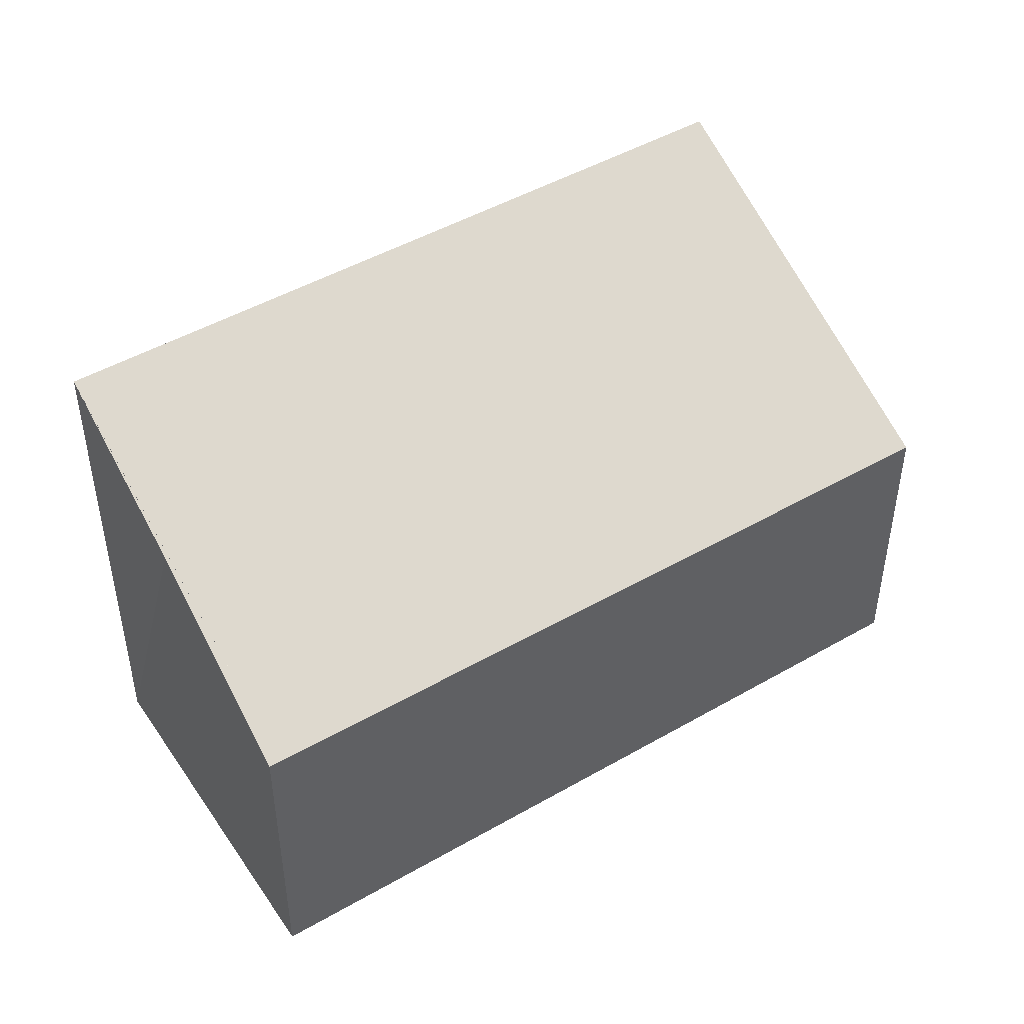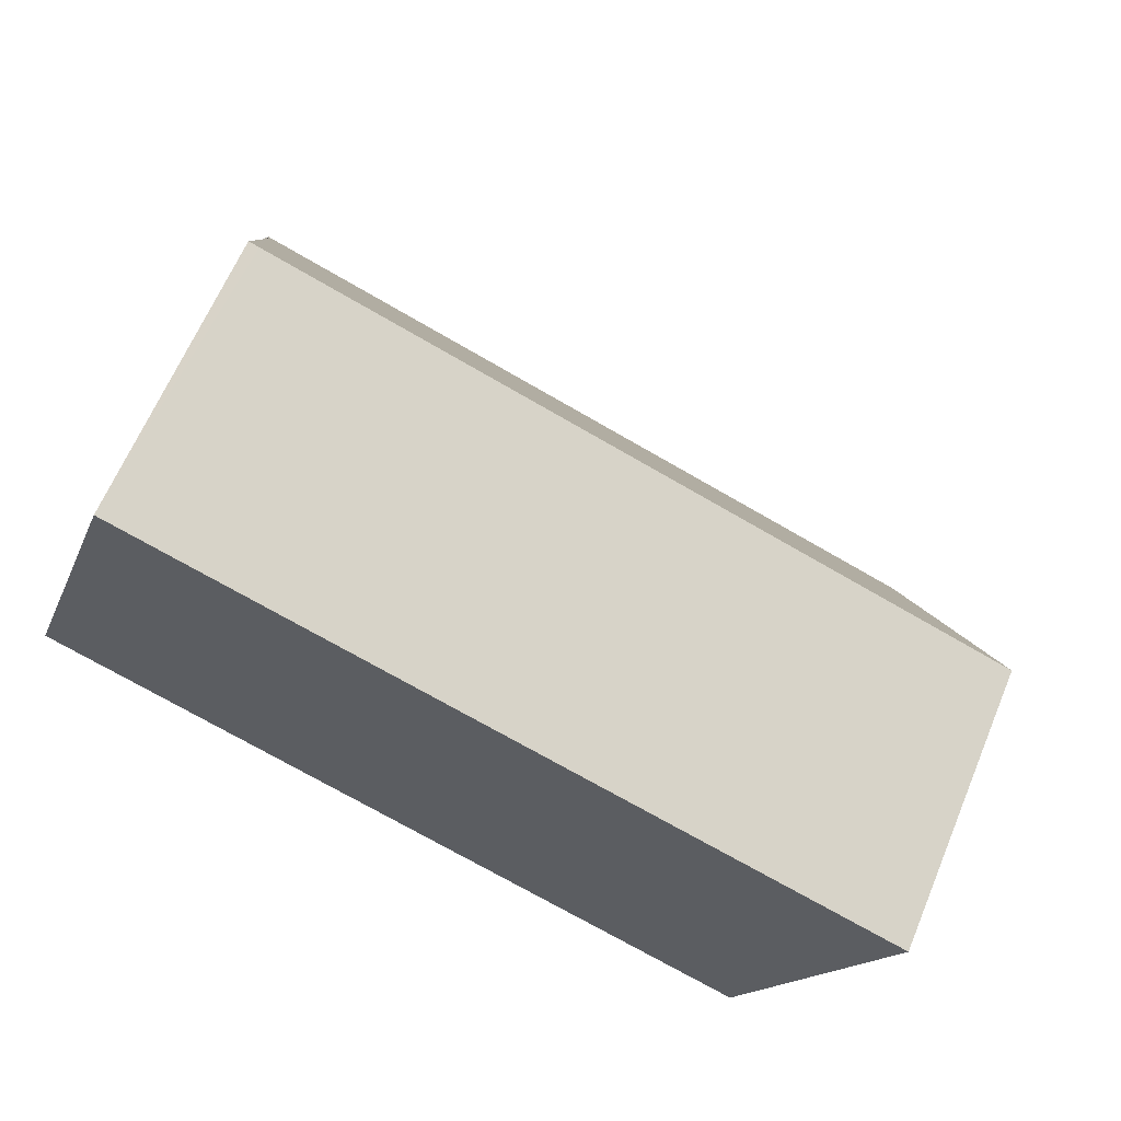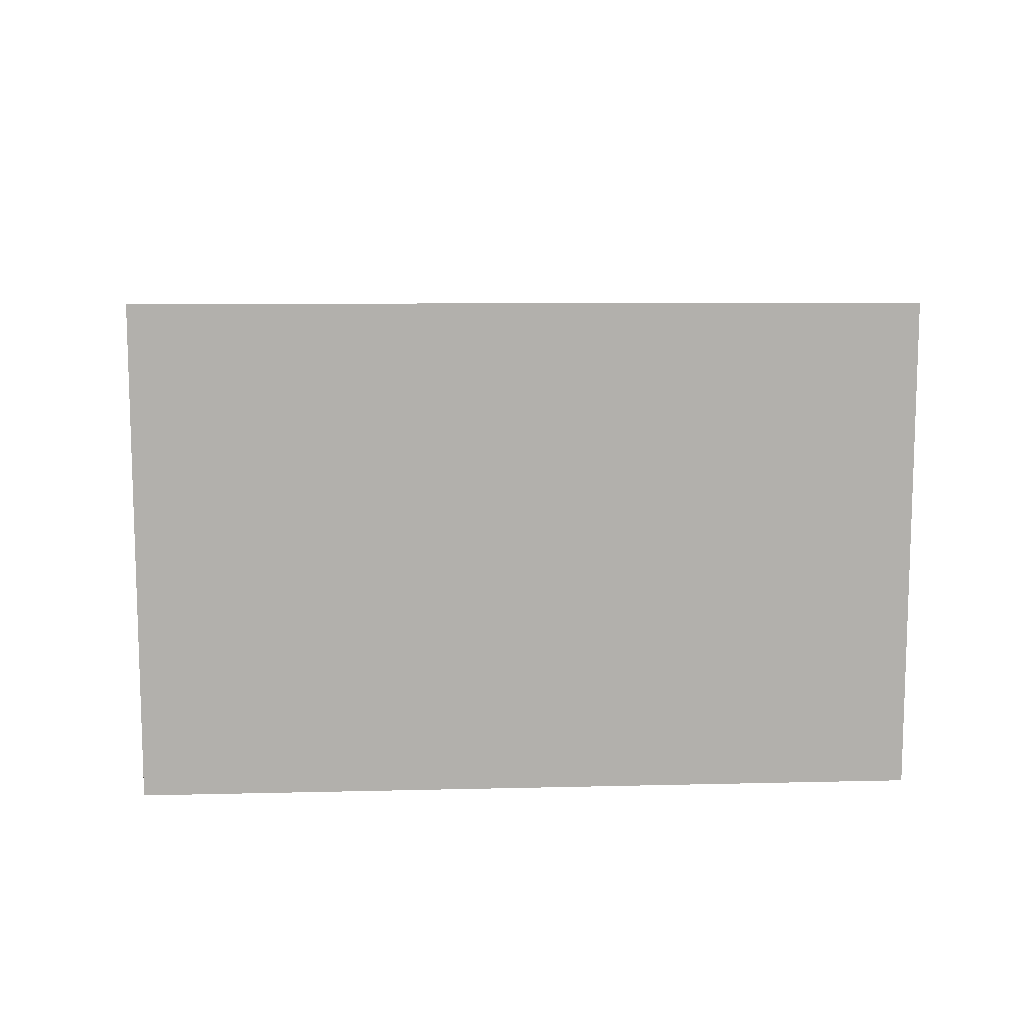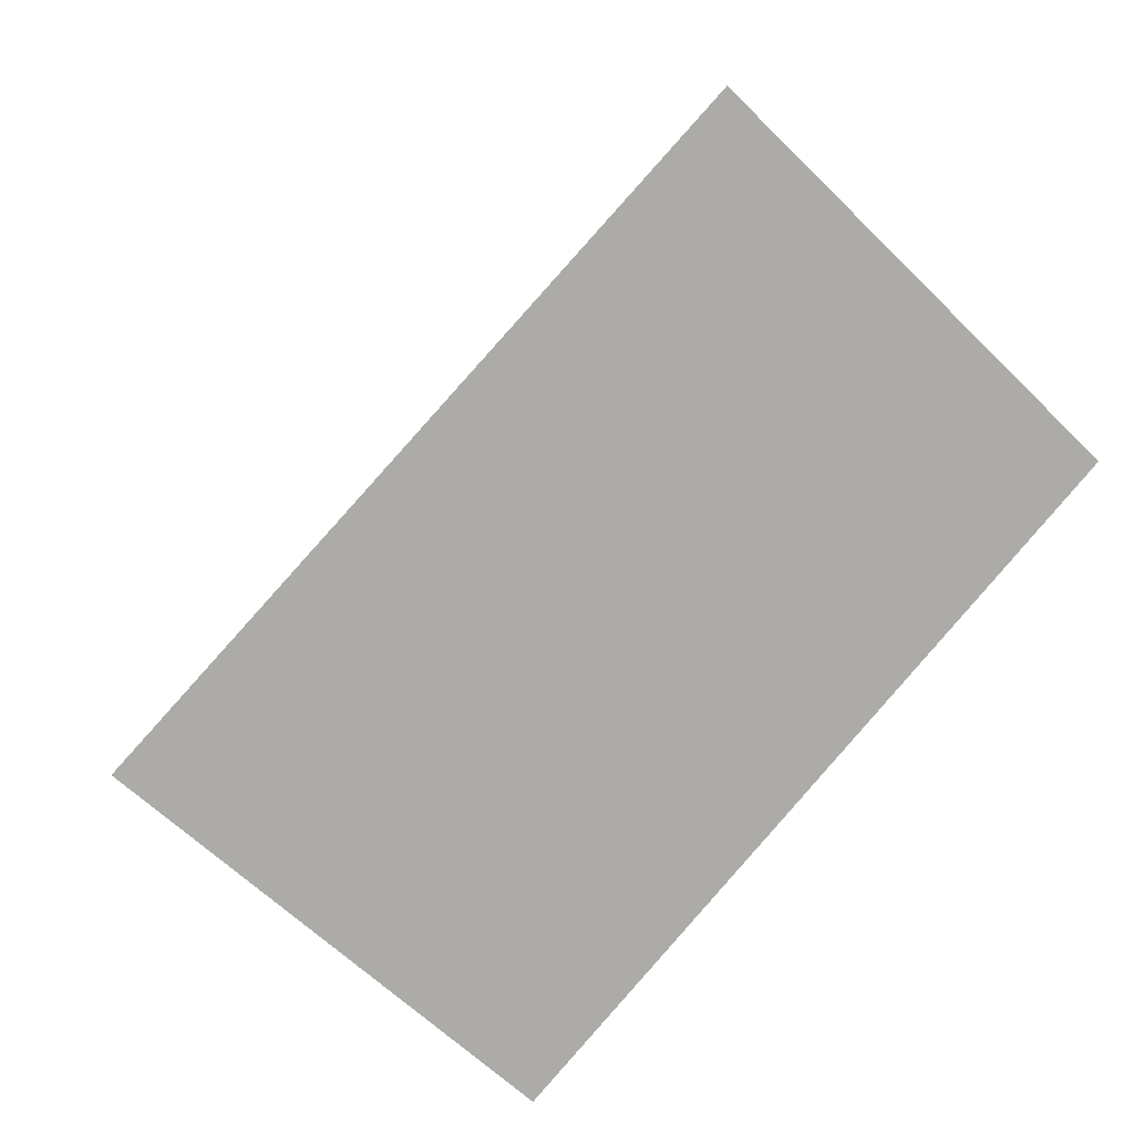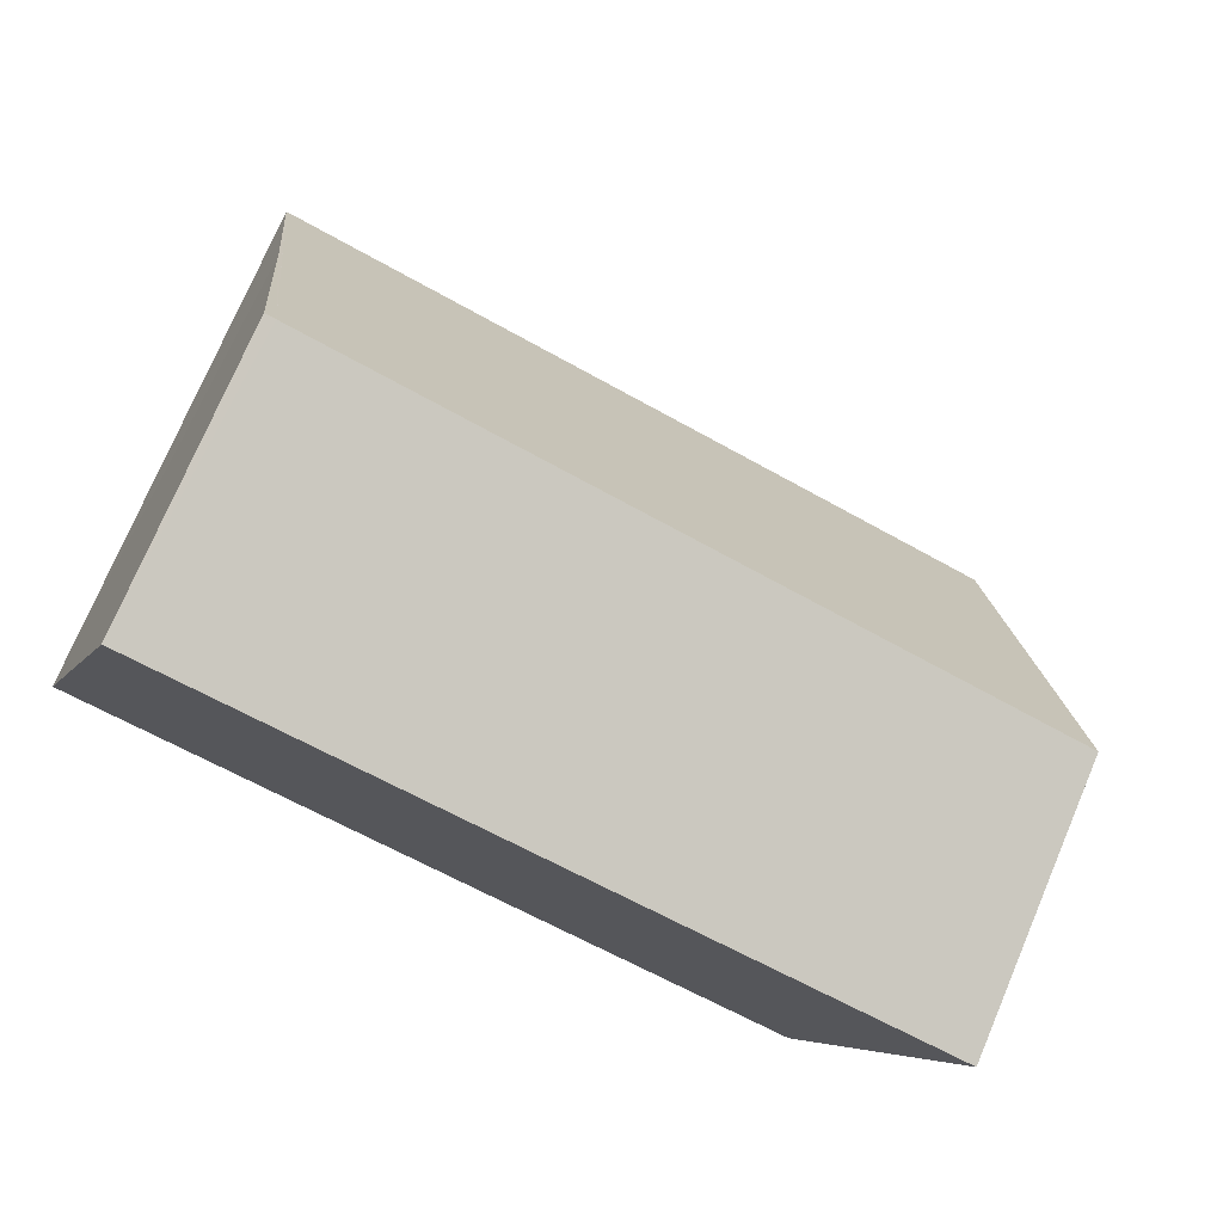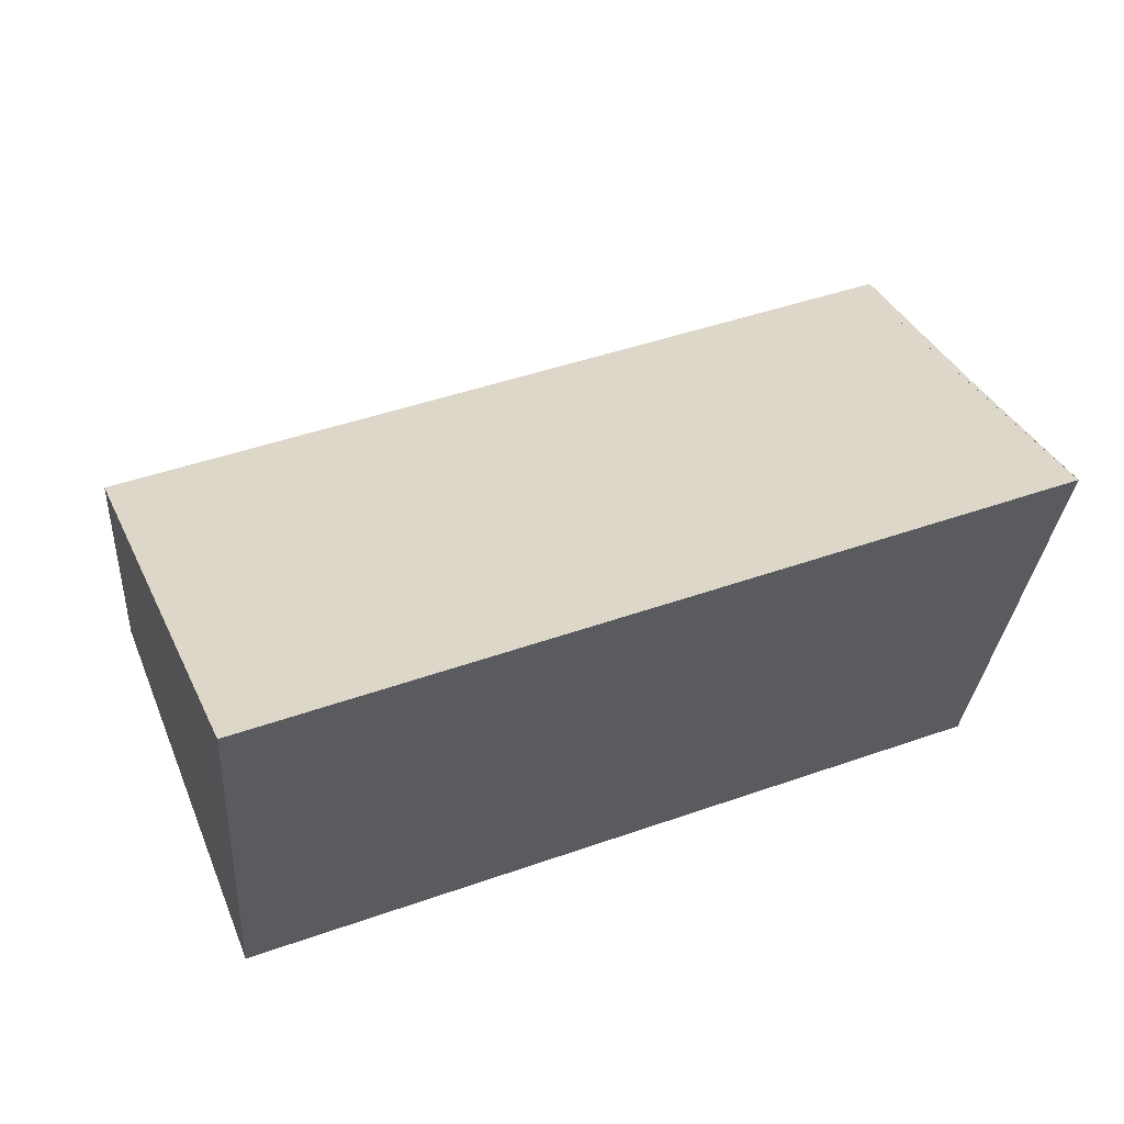
<metadata>
{"format":"obj","ext":"obj","renderer":"f3d","projection":"perspective","resolution":1024,"background":"white","views":[{"elev":45.4,"azim":-13.3,"up":"+Y"},{"elev":64.5,"azim":22.8,"up":"+Z"},{"elev":11.6,"azim":-162.7,"up":"+Y"},{"elev":-61.9,"azim":-135.1,"up":"+Z"},{"elev":75.5,"azim":23.1,"up":"+Z"},{"elev":-29.7,"azim":176.0,"up":"+Z"}]}
</metadata>
<code>
v  1.898 4.103 4.994
v  7.393 7.063 -2.807
v  0 7.021 4.299e-16
v  12.34 4.103 1.143
v  9.807 7.076 -3.723
v  10.32 7.079 -3.918
v  0.84 5.655 2.355
v  0.03 6.972 0.085
v  1.753 4.103 5.047
v  1.753 -3.09e-16 5.047
v  12.34 -6.999e-17 1.143
v  1.898 -3.058e-16 4.994
v  10.32 2.399e-16 -3.918
v  9.807 2.28e-16 -3.723
v  0 0 0
v  7.393 1.719e-16 -2.807
v  0.03 -5.205e-18 0.085
v  0.84 -1.442e-16 2.355
g defaultobject
f 1 2 3
f 2 1 4
f 2 4 5
f 5 4 6
f 7 1 8
f 1 7 9
f 10 1 9
f 1 10 4
f 4 10 11
f 11 10 12
f 4 13 6
f 13 4 11
f 13 5 6
f 5 13 2
f 2 13 3
f 3 13 14
f 3 14 15
f 15 14 16
f 15 8 3
f 8 15 7
f 7 15 9
f 9 15 10
f 10 15 17
f 10 17 18
f 12 13 11
f 13 12 14
f 14 12 16
f 16 12 15
f 15 12 18
f 18 12 10
f 15 18 17

</code>
